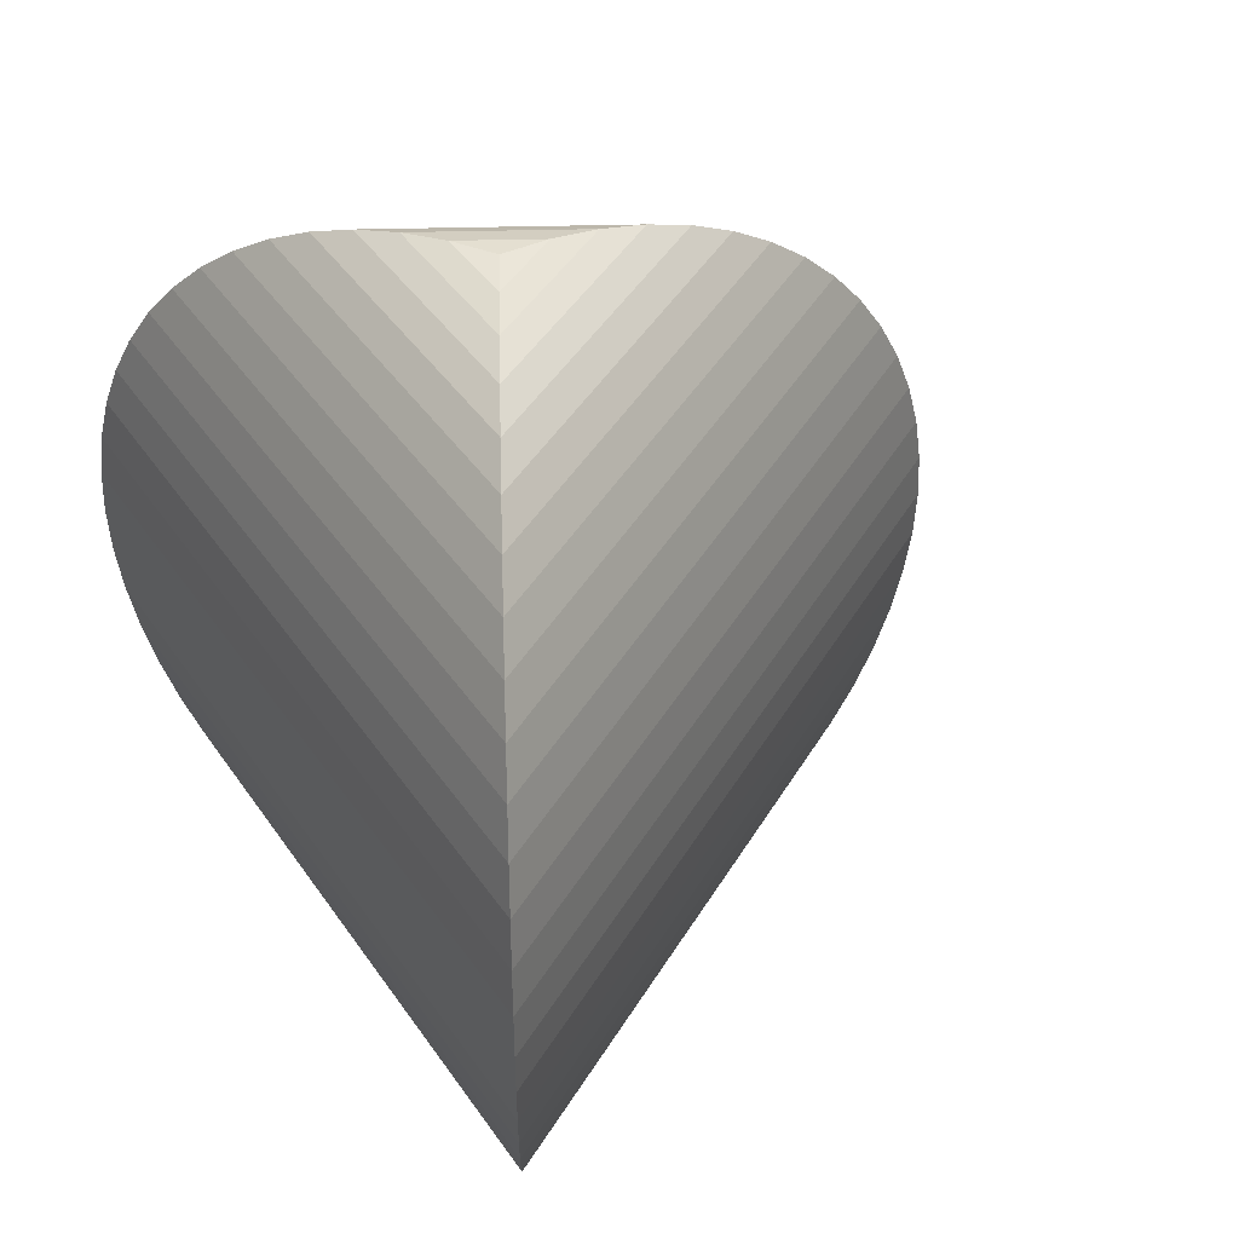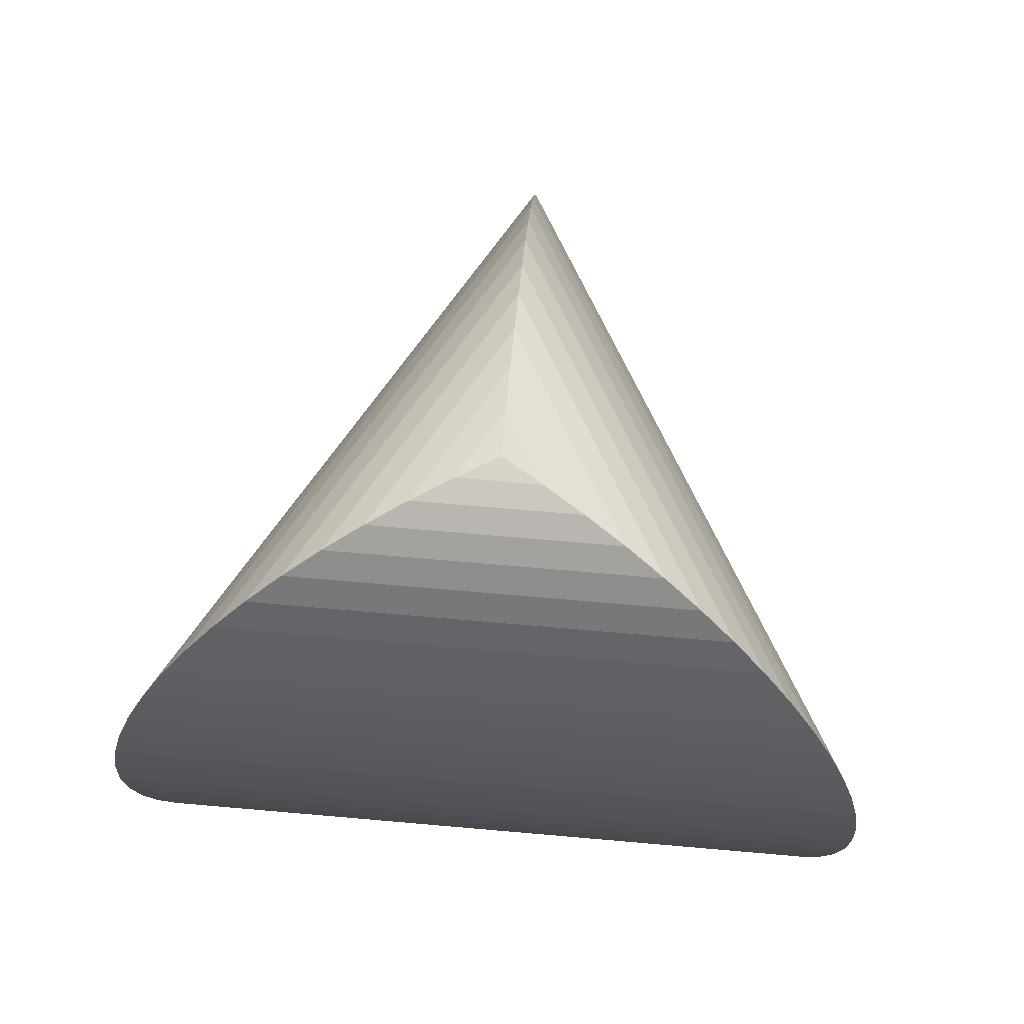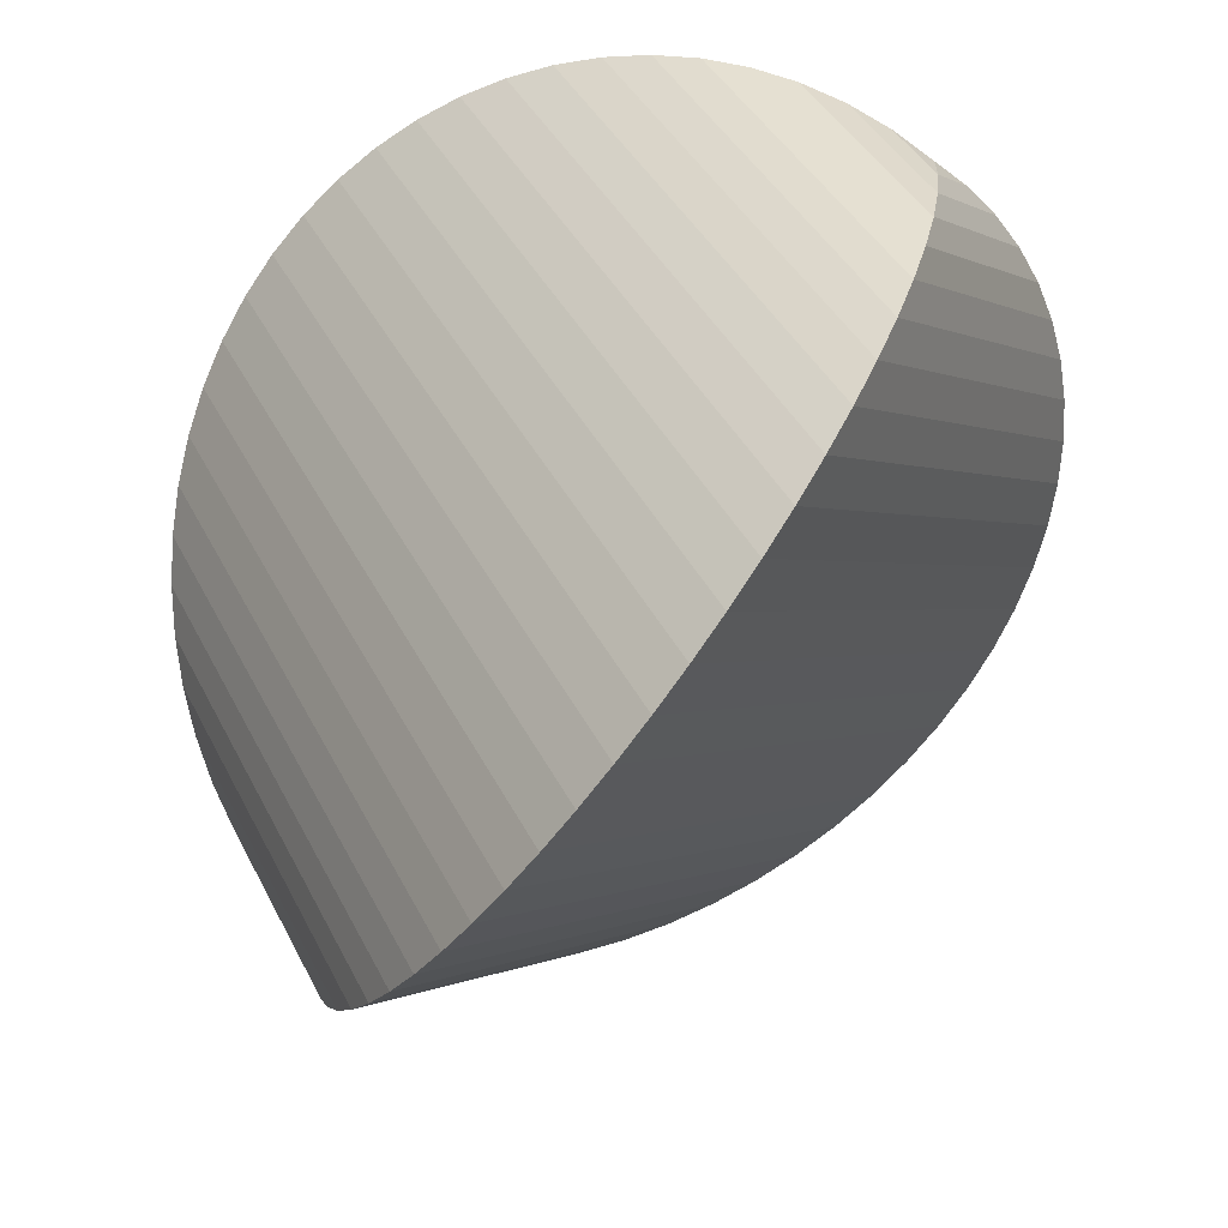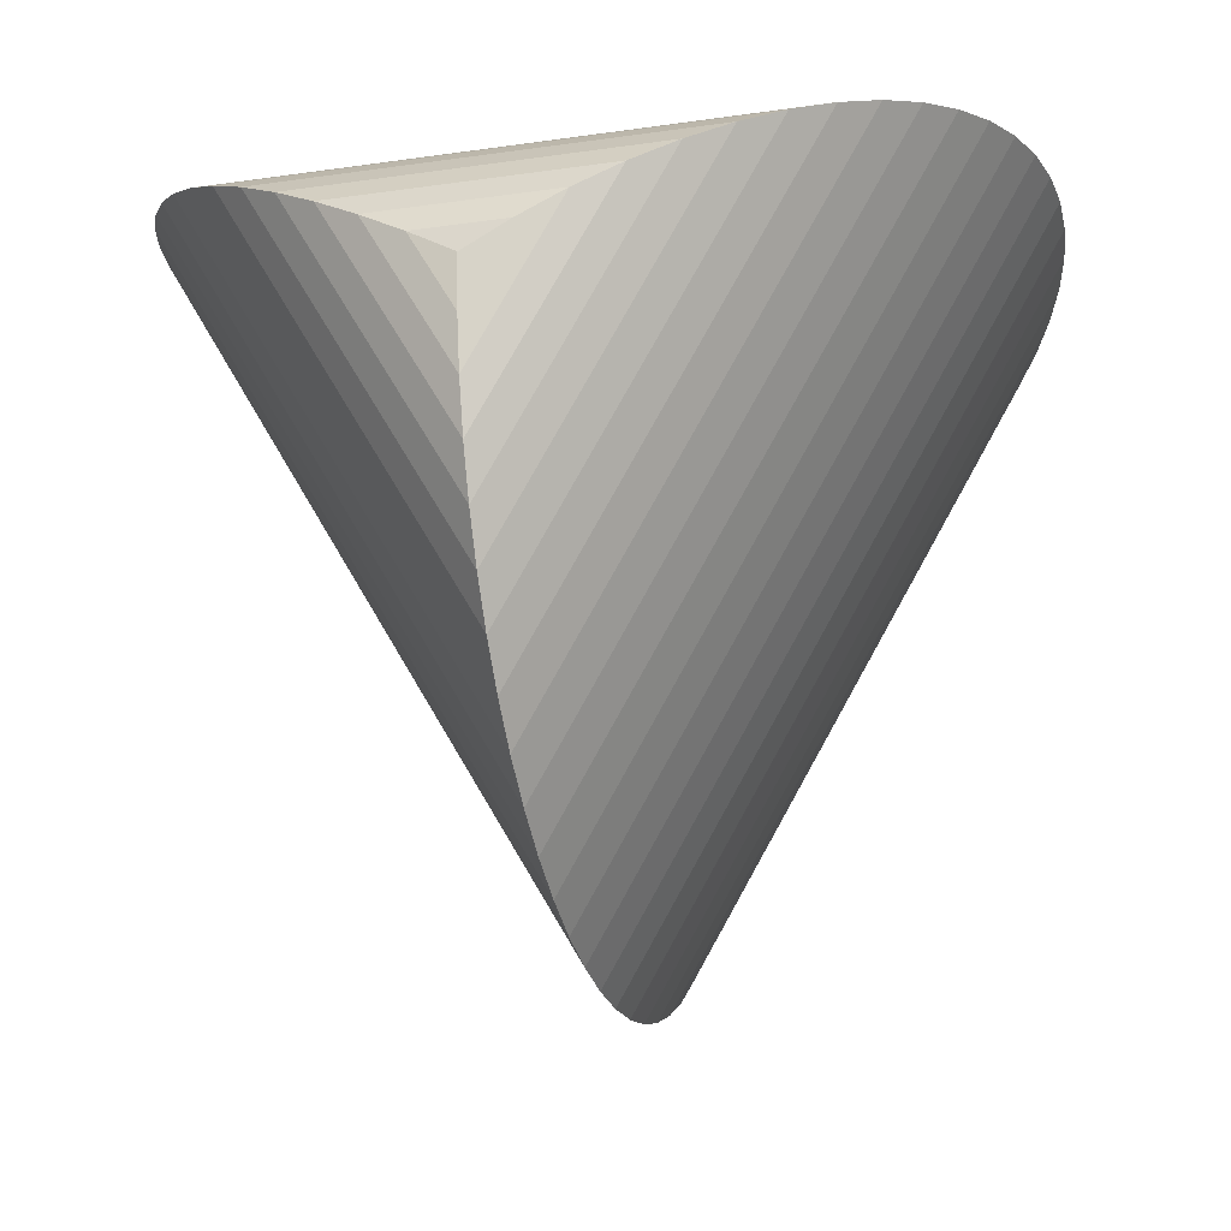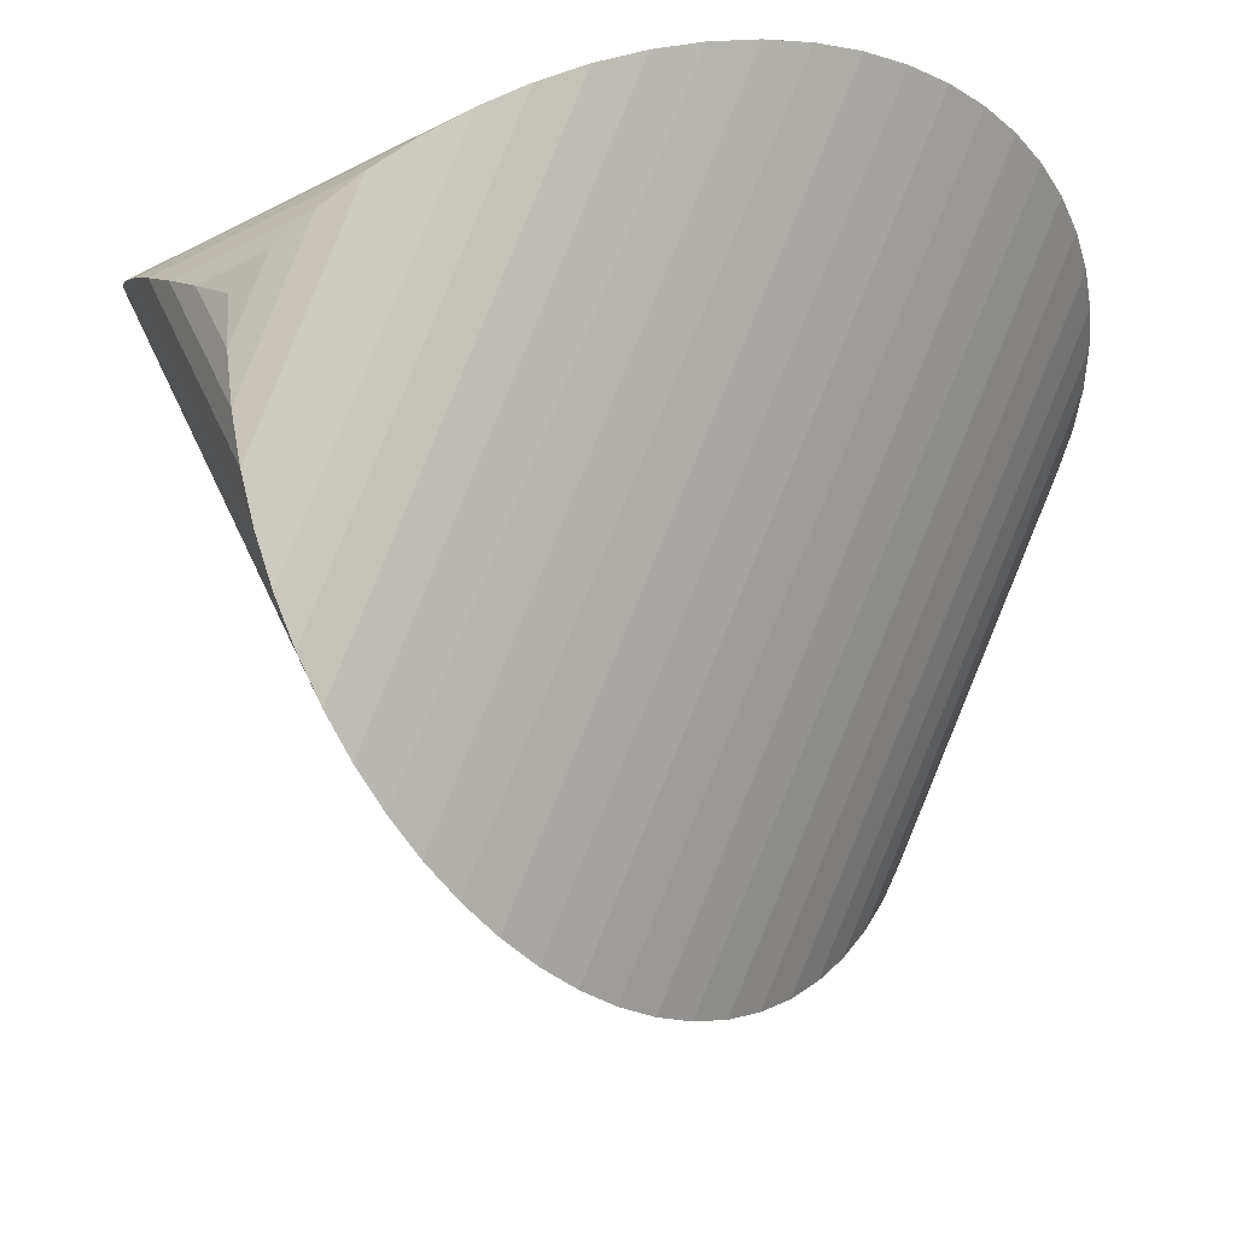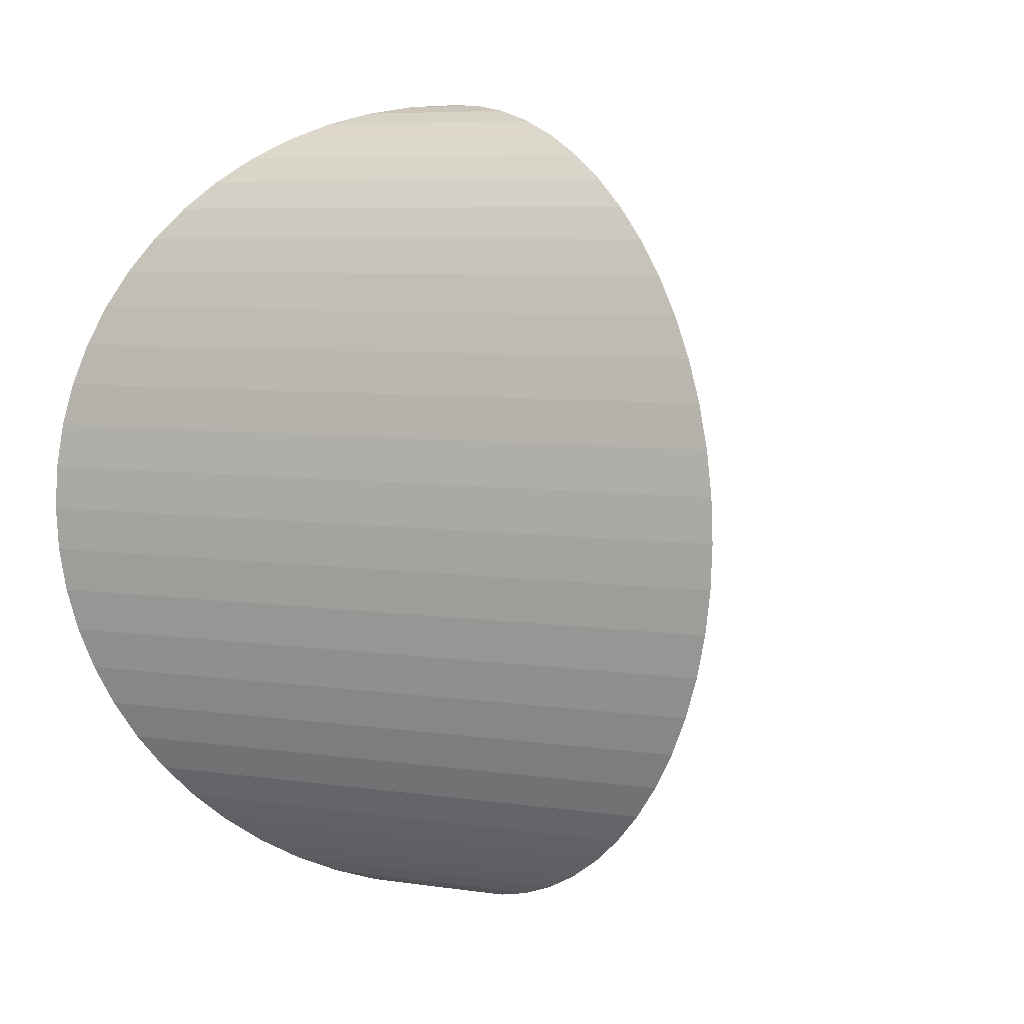
<metadata>
{"format":"obj","ext":"obj","renderer":"f3d","projection":"perspective","resolution":1024,"background":"white","views":[{"elev":42.7,"azim":58.3,"up":"+Y"},{"elev":69.7,"azim":5.0,"up":"+Y"},{"elev":-70.8,"azim":-36.5,"up":"+Z"},{"elev":-21.3,"azim":-165.3,"up":"+Z"},{"elev":-24.4,"azim":-139.4,"up":"+Z"},{"elev":6.8,"azim":143.7,"up":"+Y"}]}
</metadata>
<code>
o Sphere
v 0 0.9945 -0.1045
v 0 0.9781 -0.2079
v 0 0.9511 -0.309
v 0 0.9135 -0.4067
v 0 0.866 -0.5
v 0 0.809 -0.5878
v 0 0.7431 -0.6691
v 0 0.6691 -0.7431
v 0 0.5878 -0.809
v 0 0.5 -0.866
v 0 0.4067 -0.9135
v 0 0.309 -0.9511
v 0 0.2079 -0.9781
v 0 0.1045 -0.9945
v 0 -0 -1
v 0 -0.1045 -0.9945
v 0 -0.2079 -0.9781
v 0 -0.309 -0.9511
v 0 -0.4067 -0.9135
v 0 -0.5 -0.866
v 0 -0.5878 -0.809
v 0 -0.6691 -0.7431
v 0 -0.7431 -0.6691
v 0 -0.809 -0.5878
v 0 -0.866 -0.5
v 0 -0.9135 -0.4067
v 0 -0.9511 -0.309
v 0 -0.9781 -0.2079
v 0 -0.9945 -0.1045
v 0.09052 0.9945 0.05226
v 0.1801 0.9781 0.104
v 0.2676 0.9511 0.1545
v 0.3522 0.9135 0.2034
v 0.433 0.866 0.25
v 0.509 0.809 0.2939
v 0.5795 0.7431 0.3346
v 0.6436 0.6691 0.3716
v 0.7006 0.5878 0.4045
v 0.75 0.5 0.433
v 0.7912 0.4067 0.4568
v 0.8236 0.309 0.4755
v 0.8471 0.2079 0.4891
v 0.8613 0.1045 0.4973
v 0.866 -0 0.5
v 0.8613 -0.1045 0.4973
v 0.8471 -0.2079 0.4891
v 0.8236 -0.309 0.4755
v 0.7912 -0.4067 0.4568
v 0.75 -0.5 0.433
v 0.7006 -0.5878 0.4045
v 0.6436 -0.6691 0.3716
v 0.5795 -0.7431 0.3346
v 0.509 -0.809 0.2939
v 0.433 -0.866 0.25
v 0.3522 -0.9135 0.2034
v 0.2676 -0.9511 0.1545
v 0.1801 -0.9781 0.104
v 0.09052 -0.9945 0.05226
v -0 1 0
v -0.09052 0.9945 0.05226
v -0.1801 0.9781 0.104
v -0.2676 0.9511 0.1545
v -0.3522 0.9135 0.2034
v -0.433 0.866 0.25
v -0.509 0.809 0.2939
v -0.5795 0.7431 0.3346
v -0.6436 0.6691 0.3716
v -0.7006 0.5878 0.4045
v -0.75 0.5 0.433
v -0.7912 0.4067 0.4568
v -0.8236 0.309 0.4755
v -0.8471 0.2079 0.4891
v -0.8613 0.1045 0.4973
v -0.866 -0 0.5
v -0.8613 -0.1045 0.4973
v -0.8471 -0.2079 0.4891
v -0.8236 -0.309 0.4755
v -0.7912 -0.4067 0.4568
v -0.75 -0.5 0.433
v -0.7006 -0.5878 0.4045
v -0.6436 -0.6691 0.3716
v -0.5795 -0.7431 0.3346
v -0.509 -0.809 0.2939
v -0.433 -0.866 0.25
v -0.3522 -0.9135 0.2034
v -0.2676 -0.9511 0.1545
v -0.1801 -0.9781 0.104
v -0.09052 -0.9945 0.05226
v 0 -1 0
f 11 10 39 40
f 25 24 53 54
f 12 11 40 41
f 26 25 54 55
f 13 12 41 42
f 27 26 55 56
f 14 13 42 43
f 1 59 30
f 28 27 56 57
f 15 14 43 44
f 2 1 30 31
f 29 28 57 58
f 16 15 44 45
f 3 2 31 32
f 89 29 58
f 17 16 45 46
f 4 3 32 33
f 18 17 46 47
f 5 4 33 34
f 19 18 47 48
f 6 5 34 35
f 20 19 48 49
f 7 6 35 36
f 21 20 49 50
f 8 7 36 37
f 22 21 50 51
f 9 8 37 38
f 23 22 51 52
f 10 9 38 39
f 24 23 52 53
f 37 36 66 67
f 51 50 80 81
f 38 37 67 68
f 52 51 81 82
f 39 38 68 69
f 53 52 82 83
f 40 39 69 70
f 54 53 83 84
f 41 40 70 71
f 55 54 84 85
f 42 41 71 72
f 56 55 85 86
f 43 42 72 73
f 30 59 60
f 57 56 86 87
f 44 43 73 74
f 31 30 60 61
f 58 57 87 88
f 45 44 74 75
f 32 31 61 62
f 89 58 88
f 46 45 75 76
f 33 32 62 63
f 47 46 76 77
f 34 33 63 64
f 48 47 77 78
f 35 34 64 65
f 49 48 78 79
f 36 35 65 66
f 50 49 79 80
f 73 72 13 14
f 60 59 1
f 87 86 27 28
f 74 73 14 15
f 61 60 1 2
f 88 87 28 29
f 75 74 15 16
f 62 61 2 3
f 89 88 29
f 76 75 16 17
f 63 62 3 4
f 77 76 17 18
f 64 63 4 5
f 78 77 18 19
f 65 64 5 6
f 79 78 19 20
f 66 65 6 7
f 80 79 20 21
f 67 66 7 8
f 81 80 21 22
f 68 67 8 9
f 82 81 22 23
f 69 68 9 10
f 83 82 23 24
f 70 69 10 11
f 84 83 24 25
f 71 70 11 12
f 85 84 25 26
f 72 71 12 13
f 86 85 26 27

</code>
